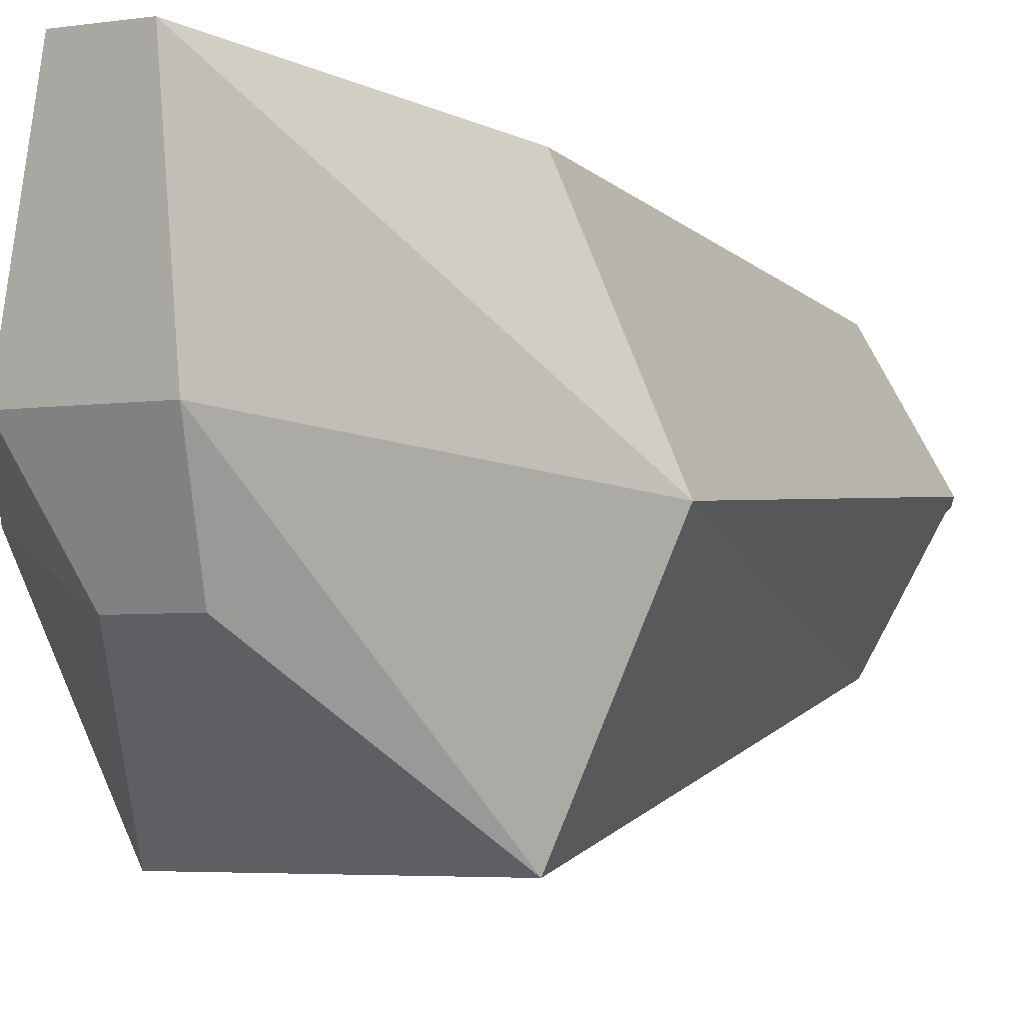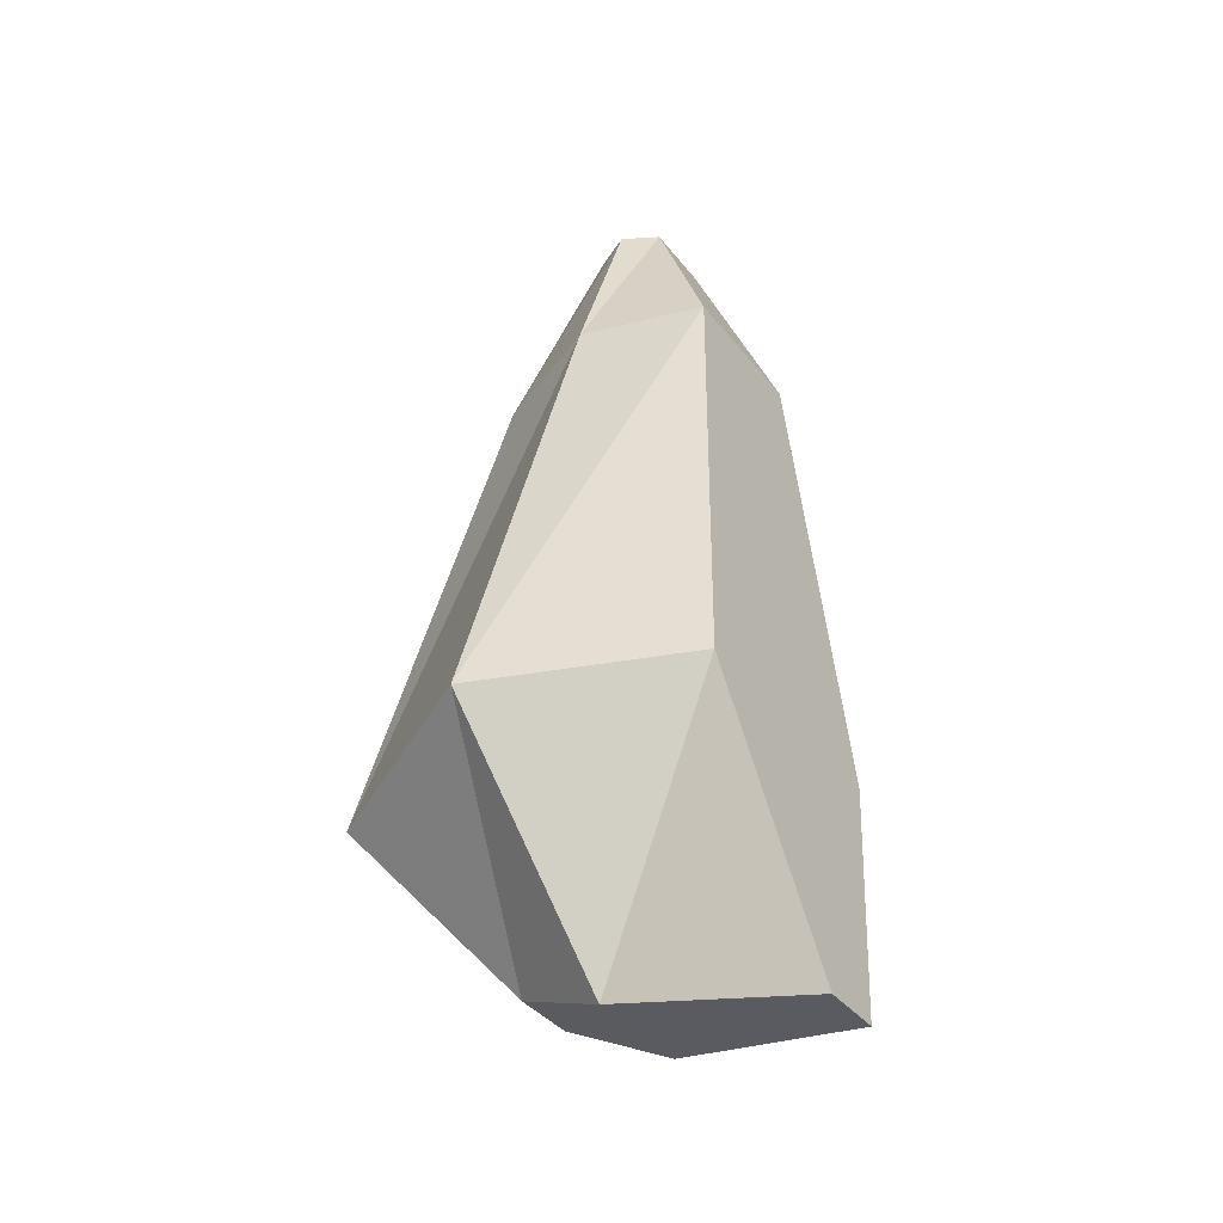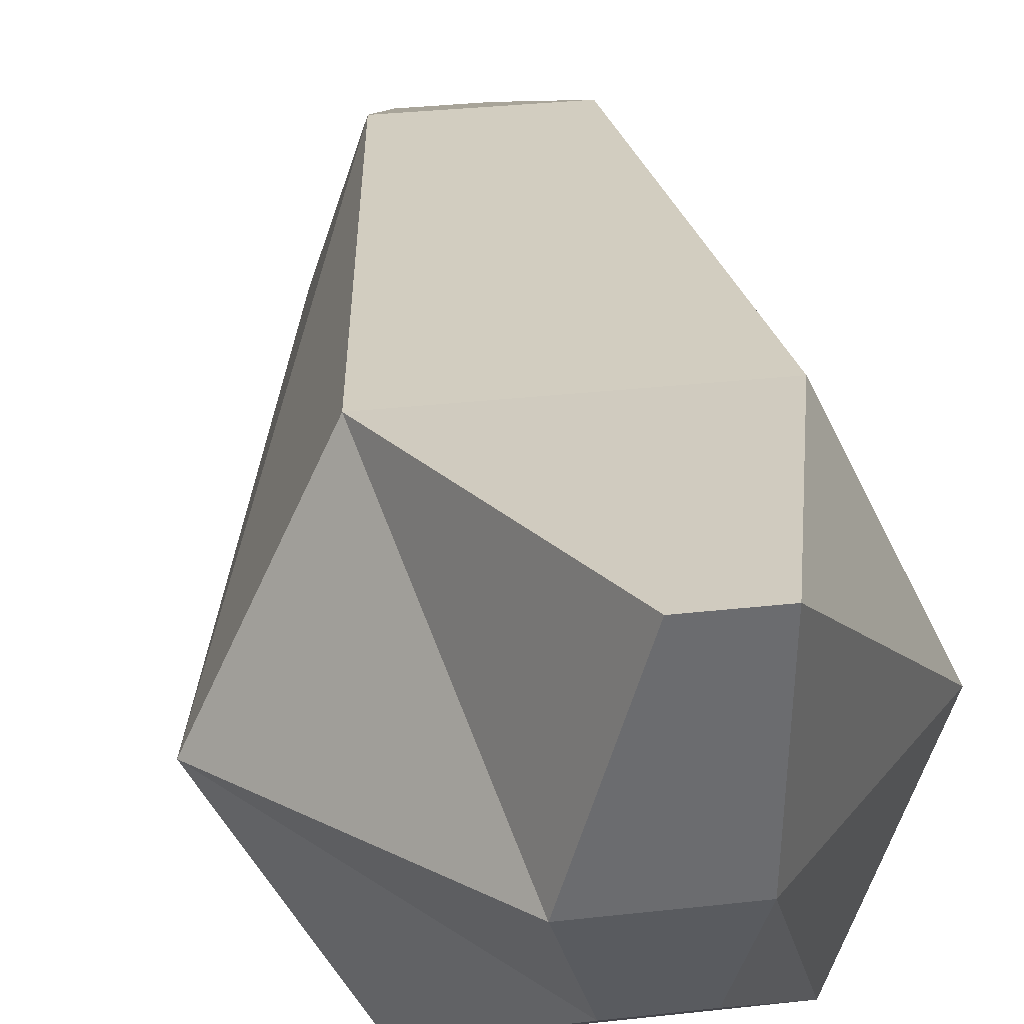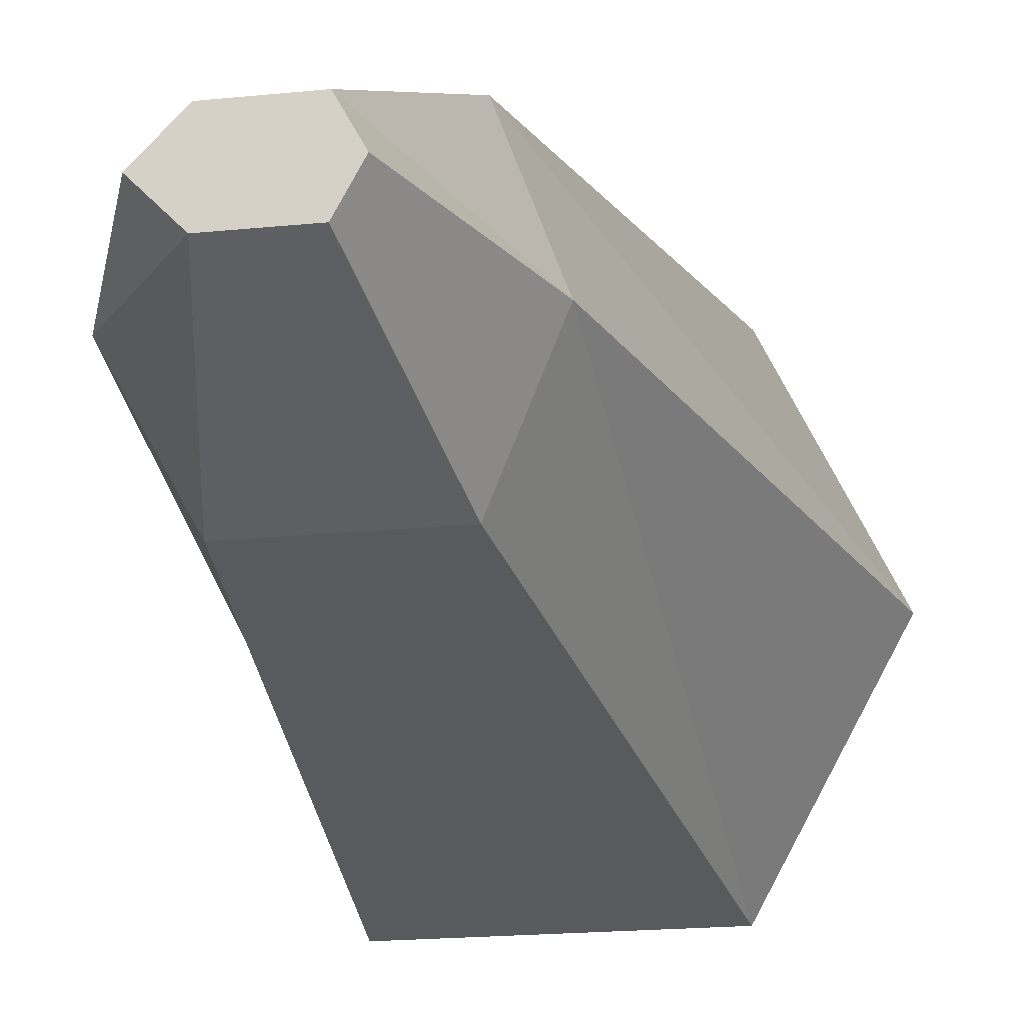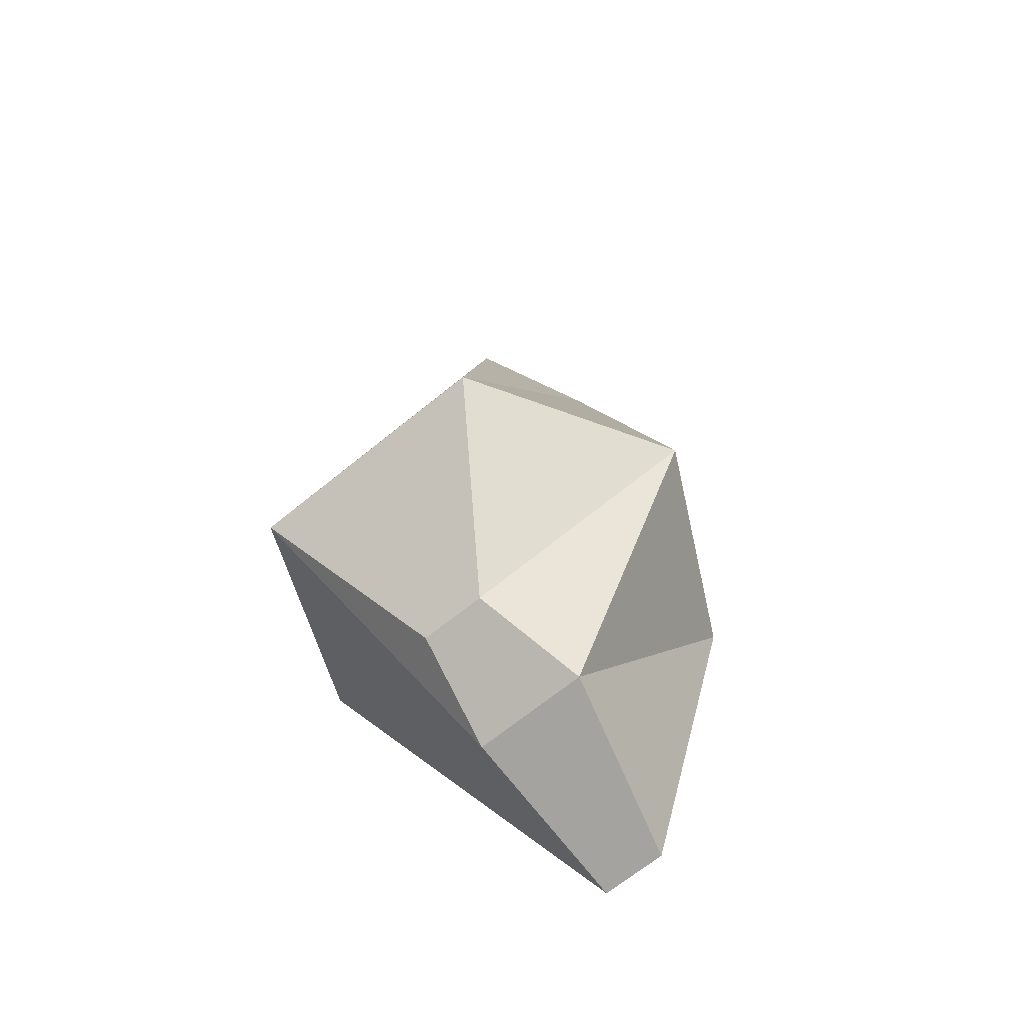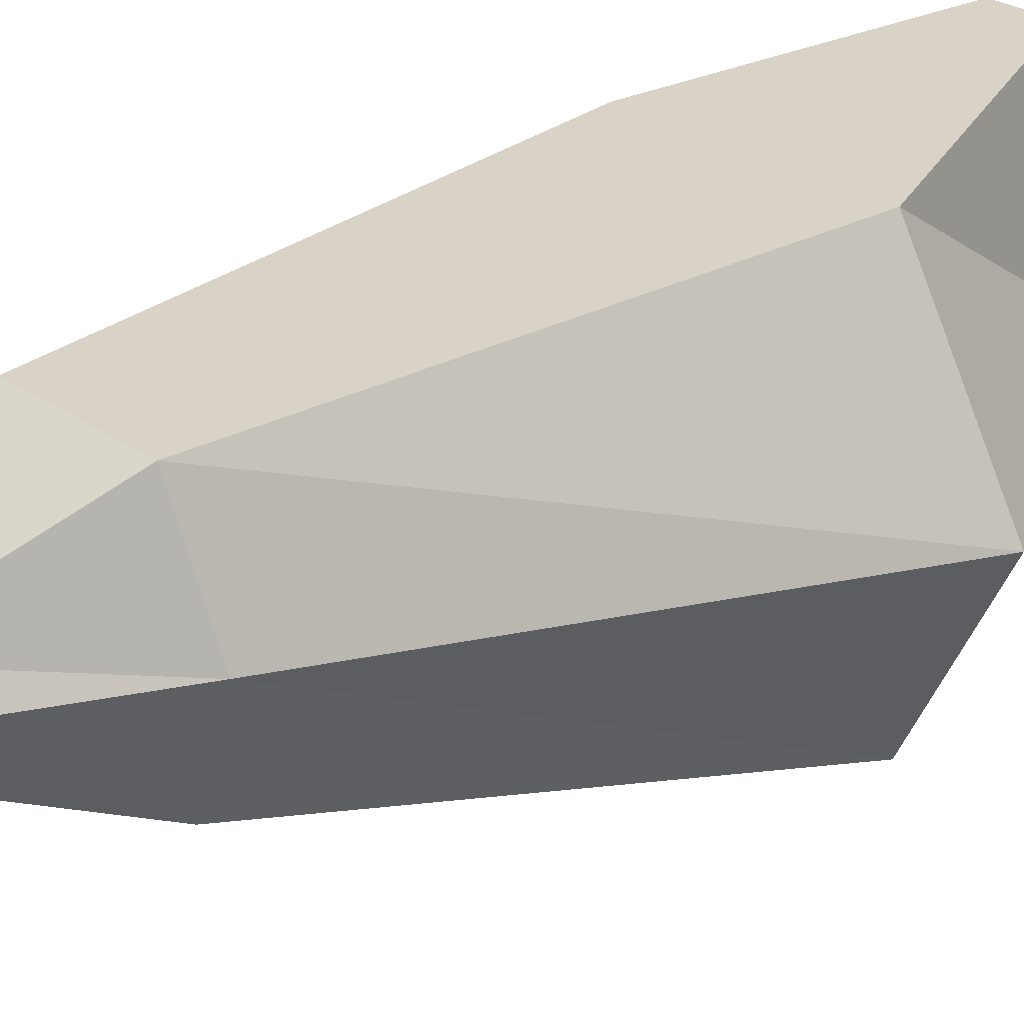
<metadata>
{"format":"obj","ext":"obj","renderer":"f3d","projection":"perspective","resolution":1024,"background":"white","views":[{"elev":-3.9,"azim":28.2,"up":"+Z"},{"elev":-37.7,"azim":-56.8,"up":"+Y"},{"elev":29.7,"azim":-9.6,"up":"+Z"},{"elev":-18.3,"azim":-168.6,"up":"+Z"},{"elev":-68.4,"azim":-140.9,"up":"+Y"},{"elev":25.6,"azim":-131.3,"up":"+Z"}]}
</metadata>
<code>
o Cube.001_Cube.002
v -2.506 -3.244 2.8
v -2.273 -3.827 -3.709
v 1.88 -3.827 -3.709
v 1.647 -3.244 2.8
v -1.221 4.807 2.076
v -1.081 4.458 -1.816
v 1.401 4.458 -1.816
v 1.262 4.807 2.076
v -0.5415 7.787 0.8364
v -0.5415 7.787 -0.3249
v 0.6198 7.787 -0.3249
v 0.6198 7.787 0.8364
v -0.5949 -7.797 3.268
v -0.8386 -6.631 -1.472
v 0.2374 -6.631 -1.472
v 0.4811 -7.797 3.268
v -1.936 4.632 0.13
v -4.121 -3.536 -0.4547
v 2.446 4.632 0.13
v 3.208 -3.536 -0.4547
v -0.8602 7.787 0.2557
v 1.189 7.787 0.2557
v -1.412 -7.425 0.2107
v 0.4875 -7.425 0.2107
f 17 6 2 18
f 6 7 3 2
f 19 8 4 20
f 8 5 1 4
f 4 1 13 16
f 5 8 12 9
f 22 11 10 21
f 19 7 11 22
f 7 6 10 11
f 17 5 9 21
f 23 14 15 24
f 20 4 16 24
f 2 3 15 14
f 18 2 14 23
f 5 17 18 1
f 7 19 20 3
f 12 22 21 9
f 8 19 22 12
f 6 17 21 10
f 13 23 24 16
f 3 20 24 15
f 1 18 23 13

</code>
